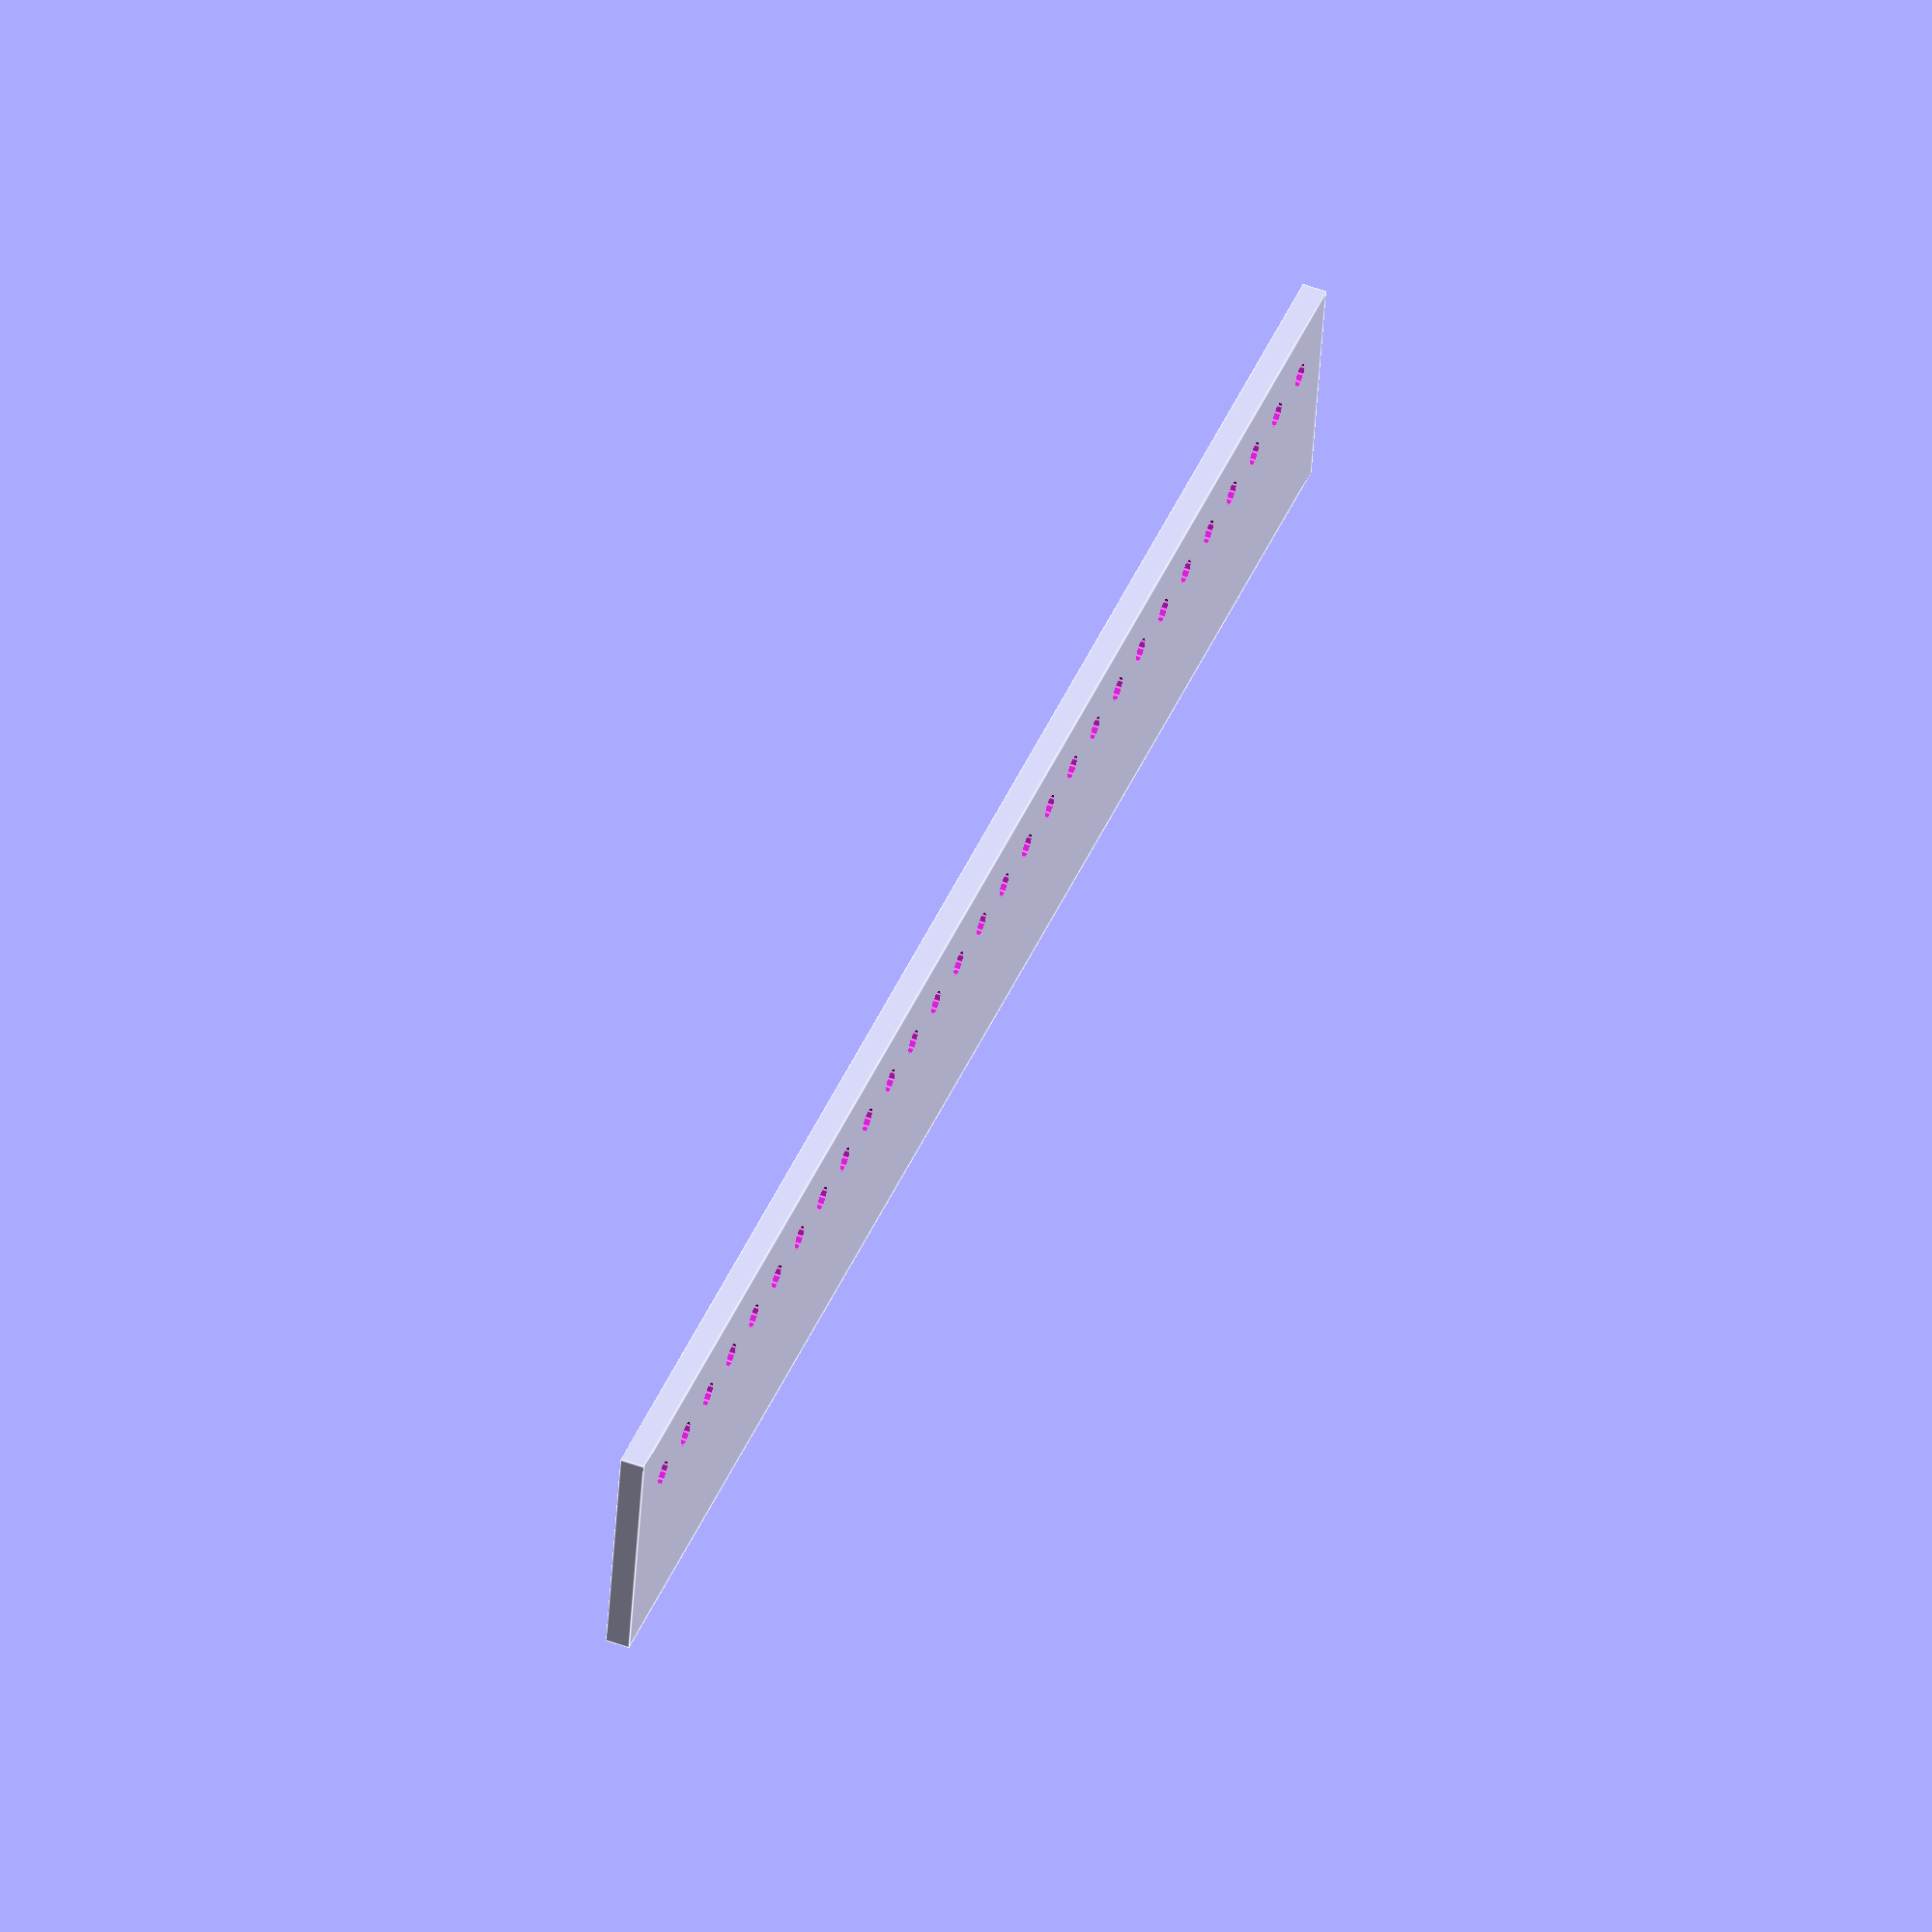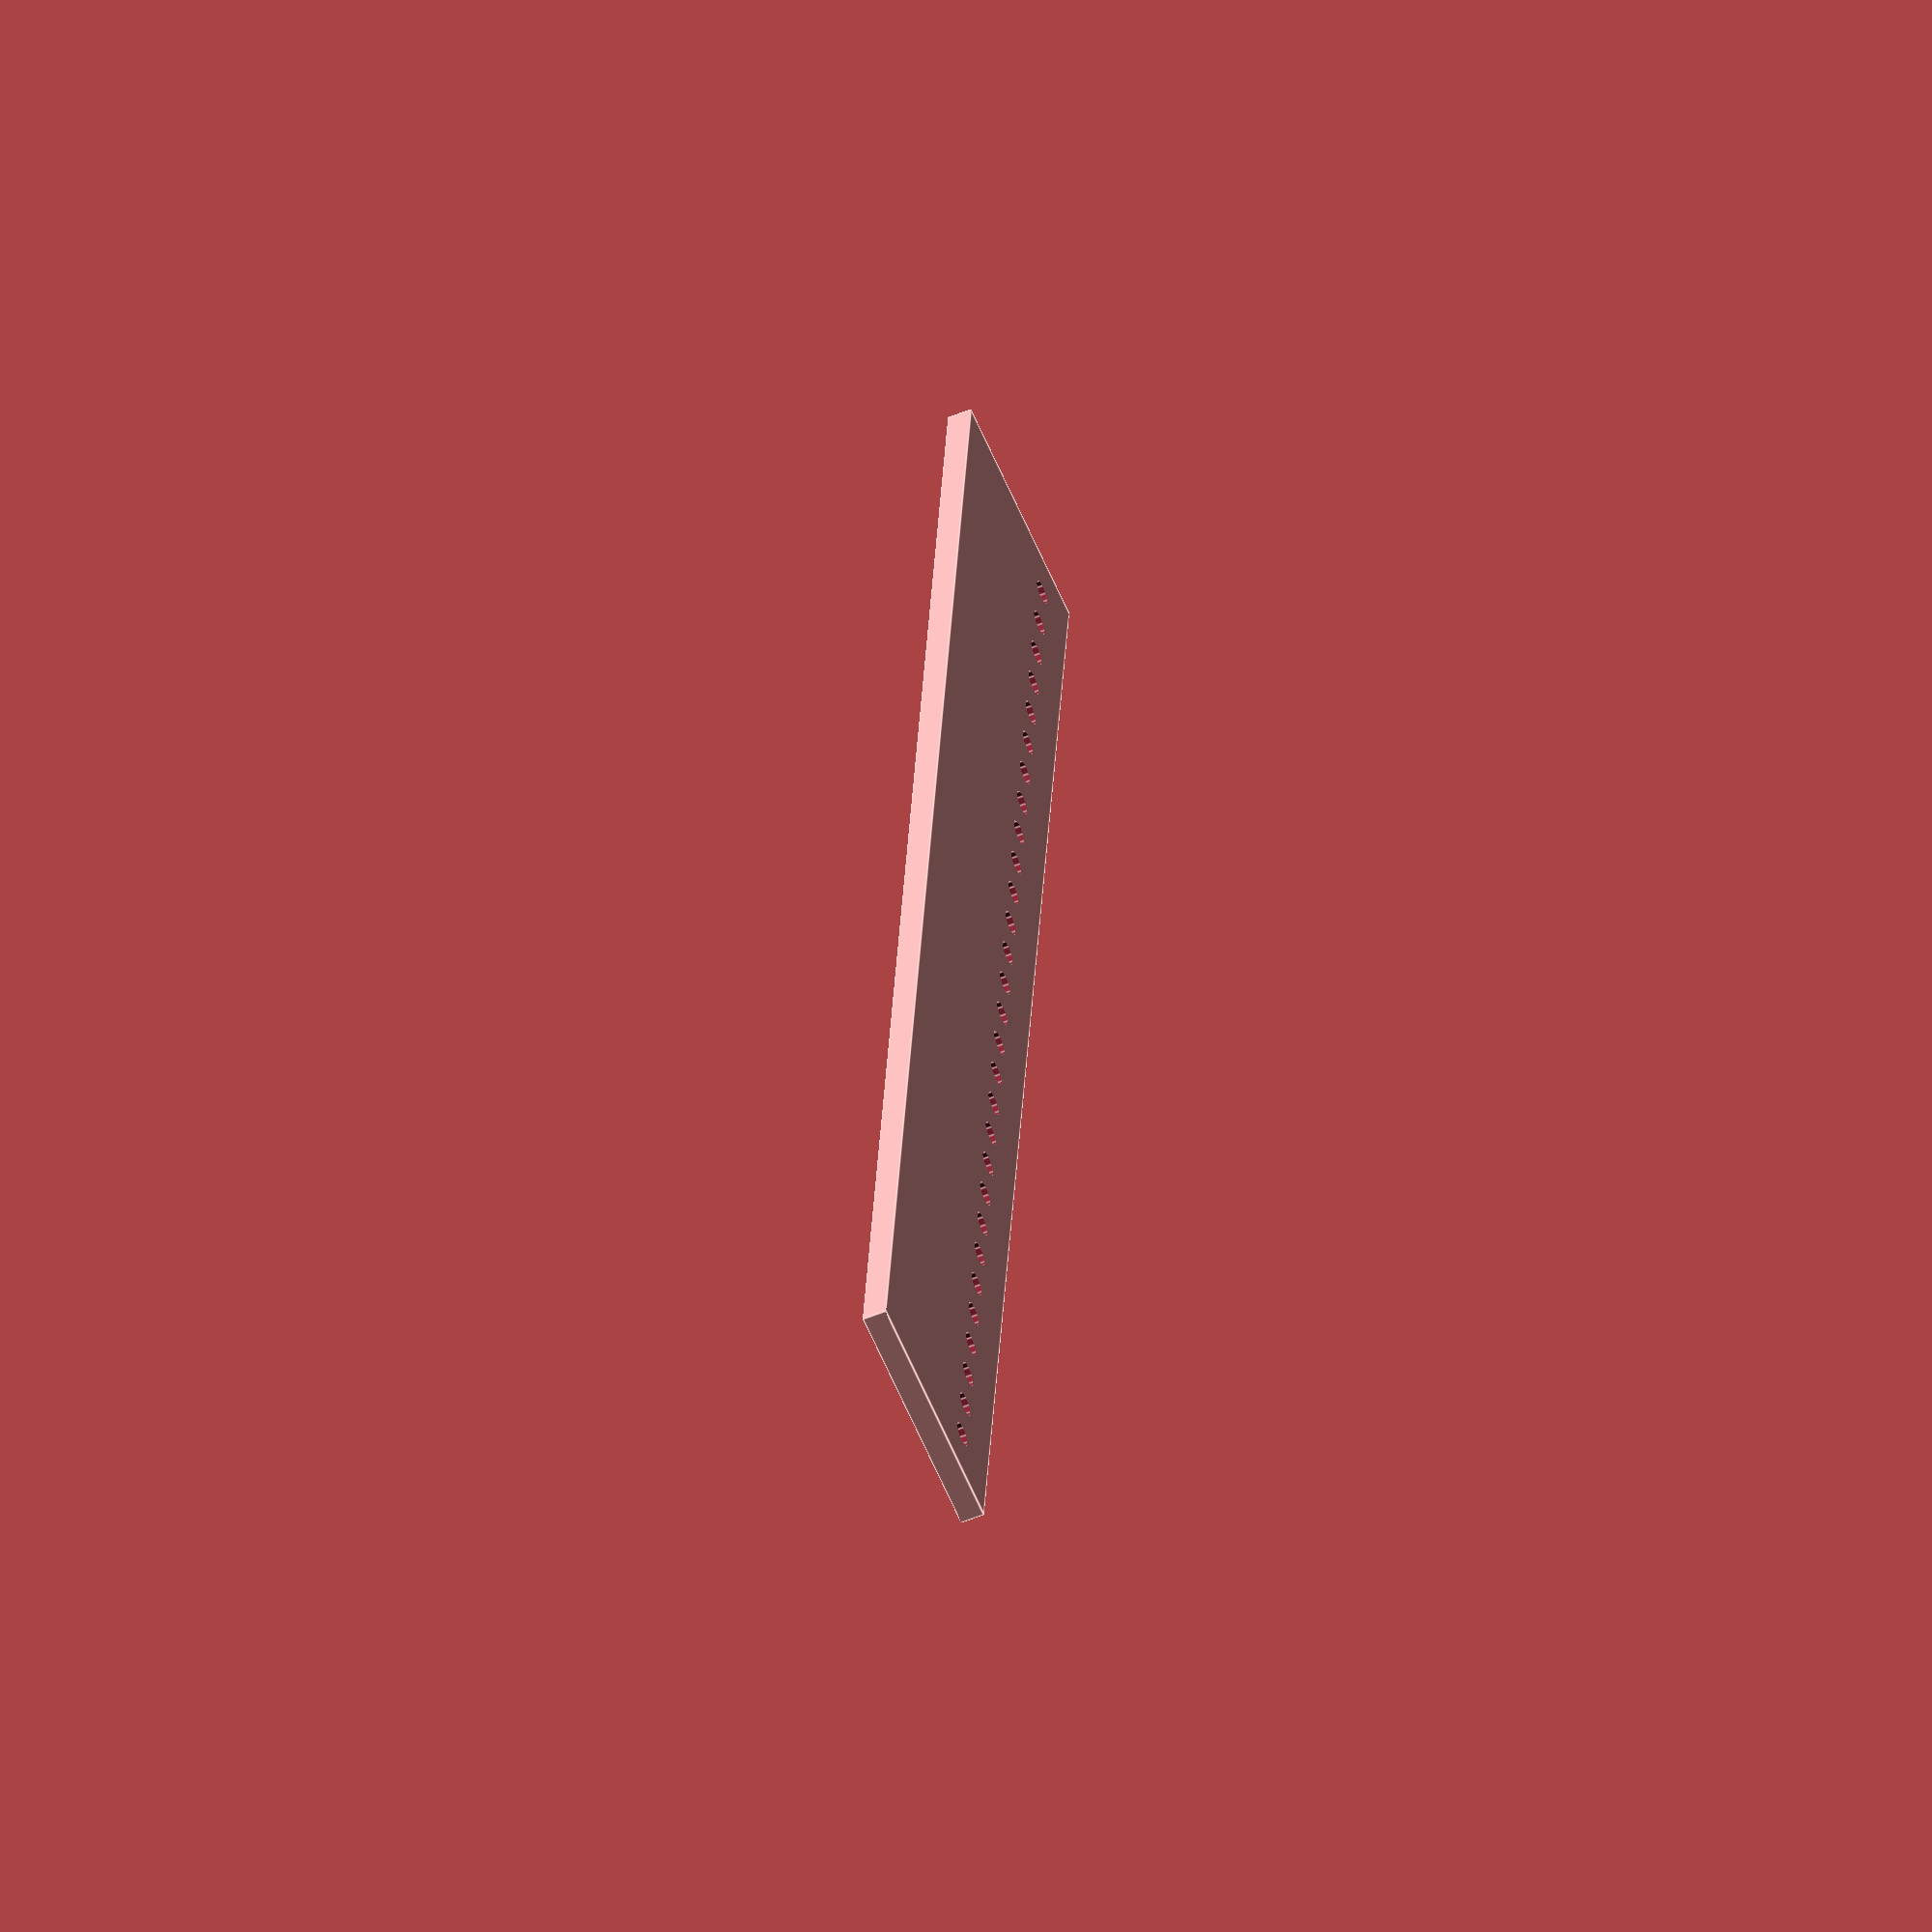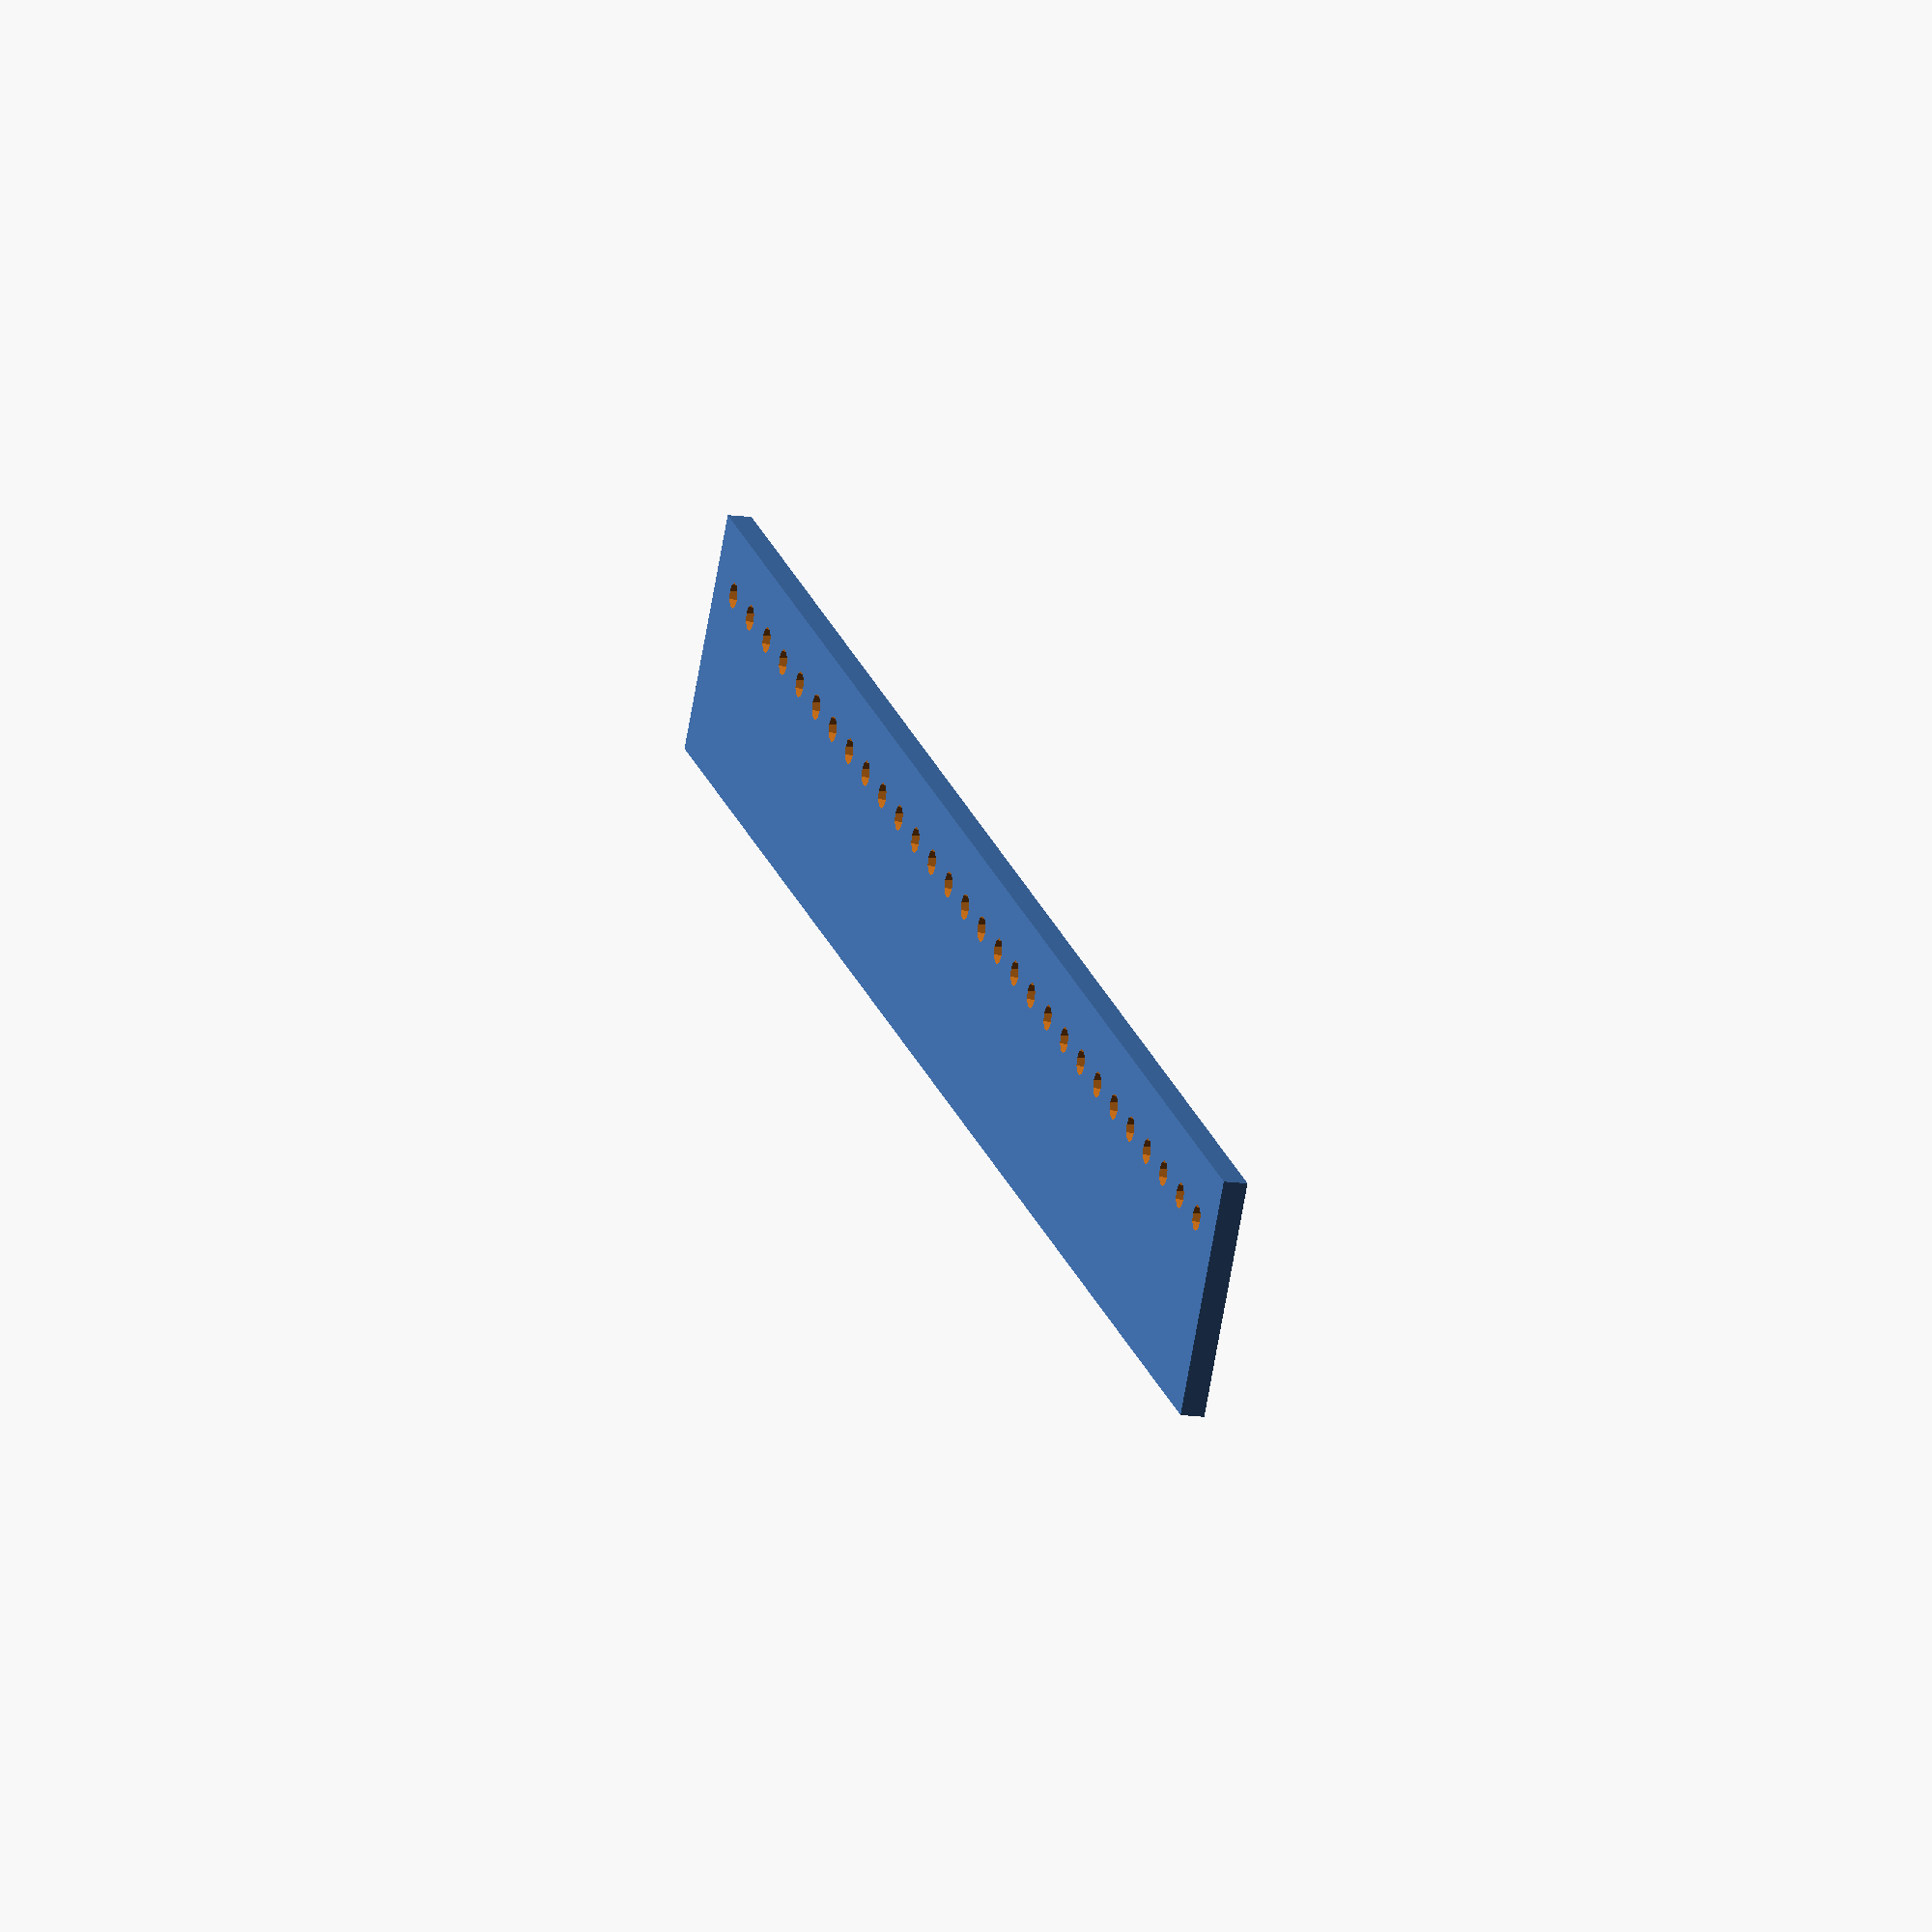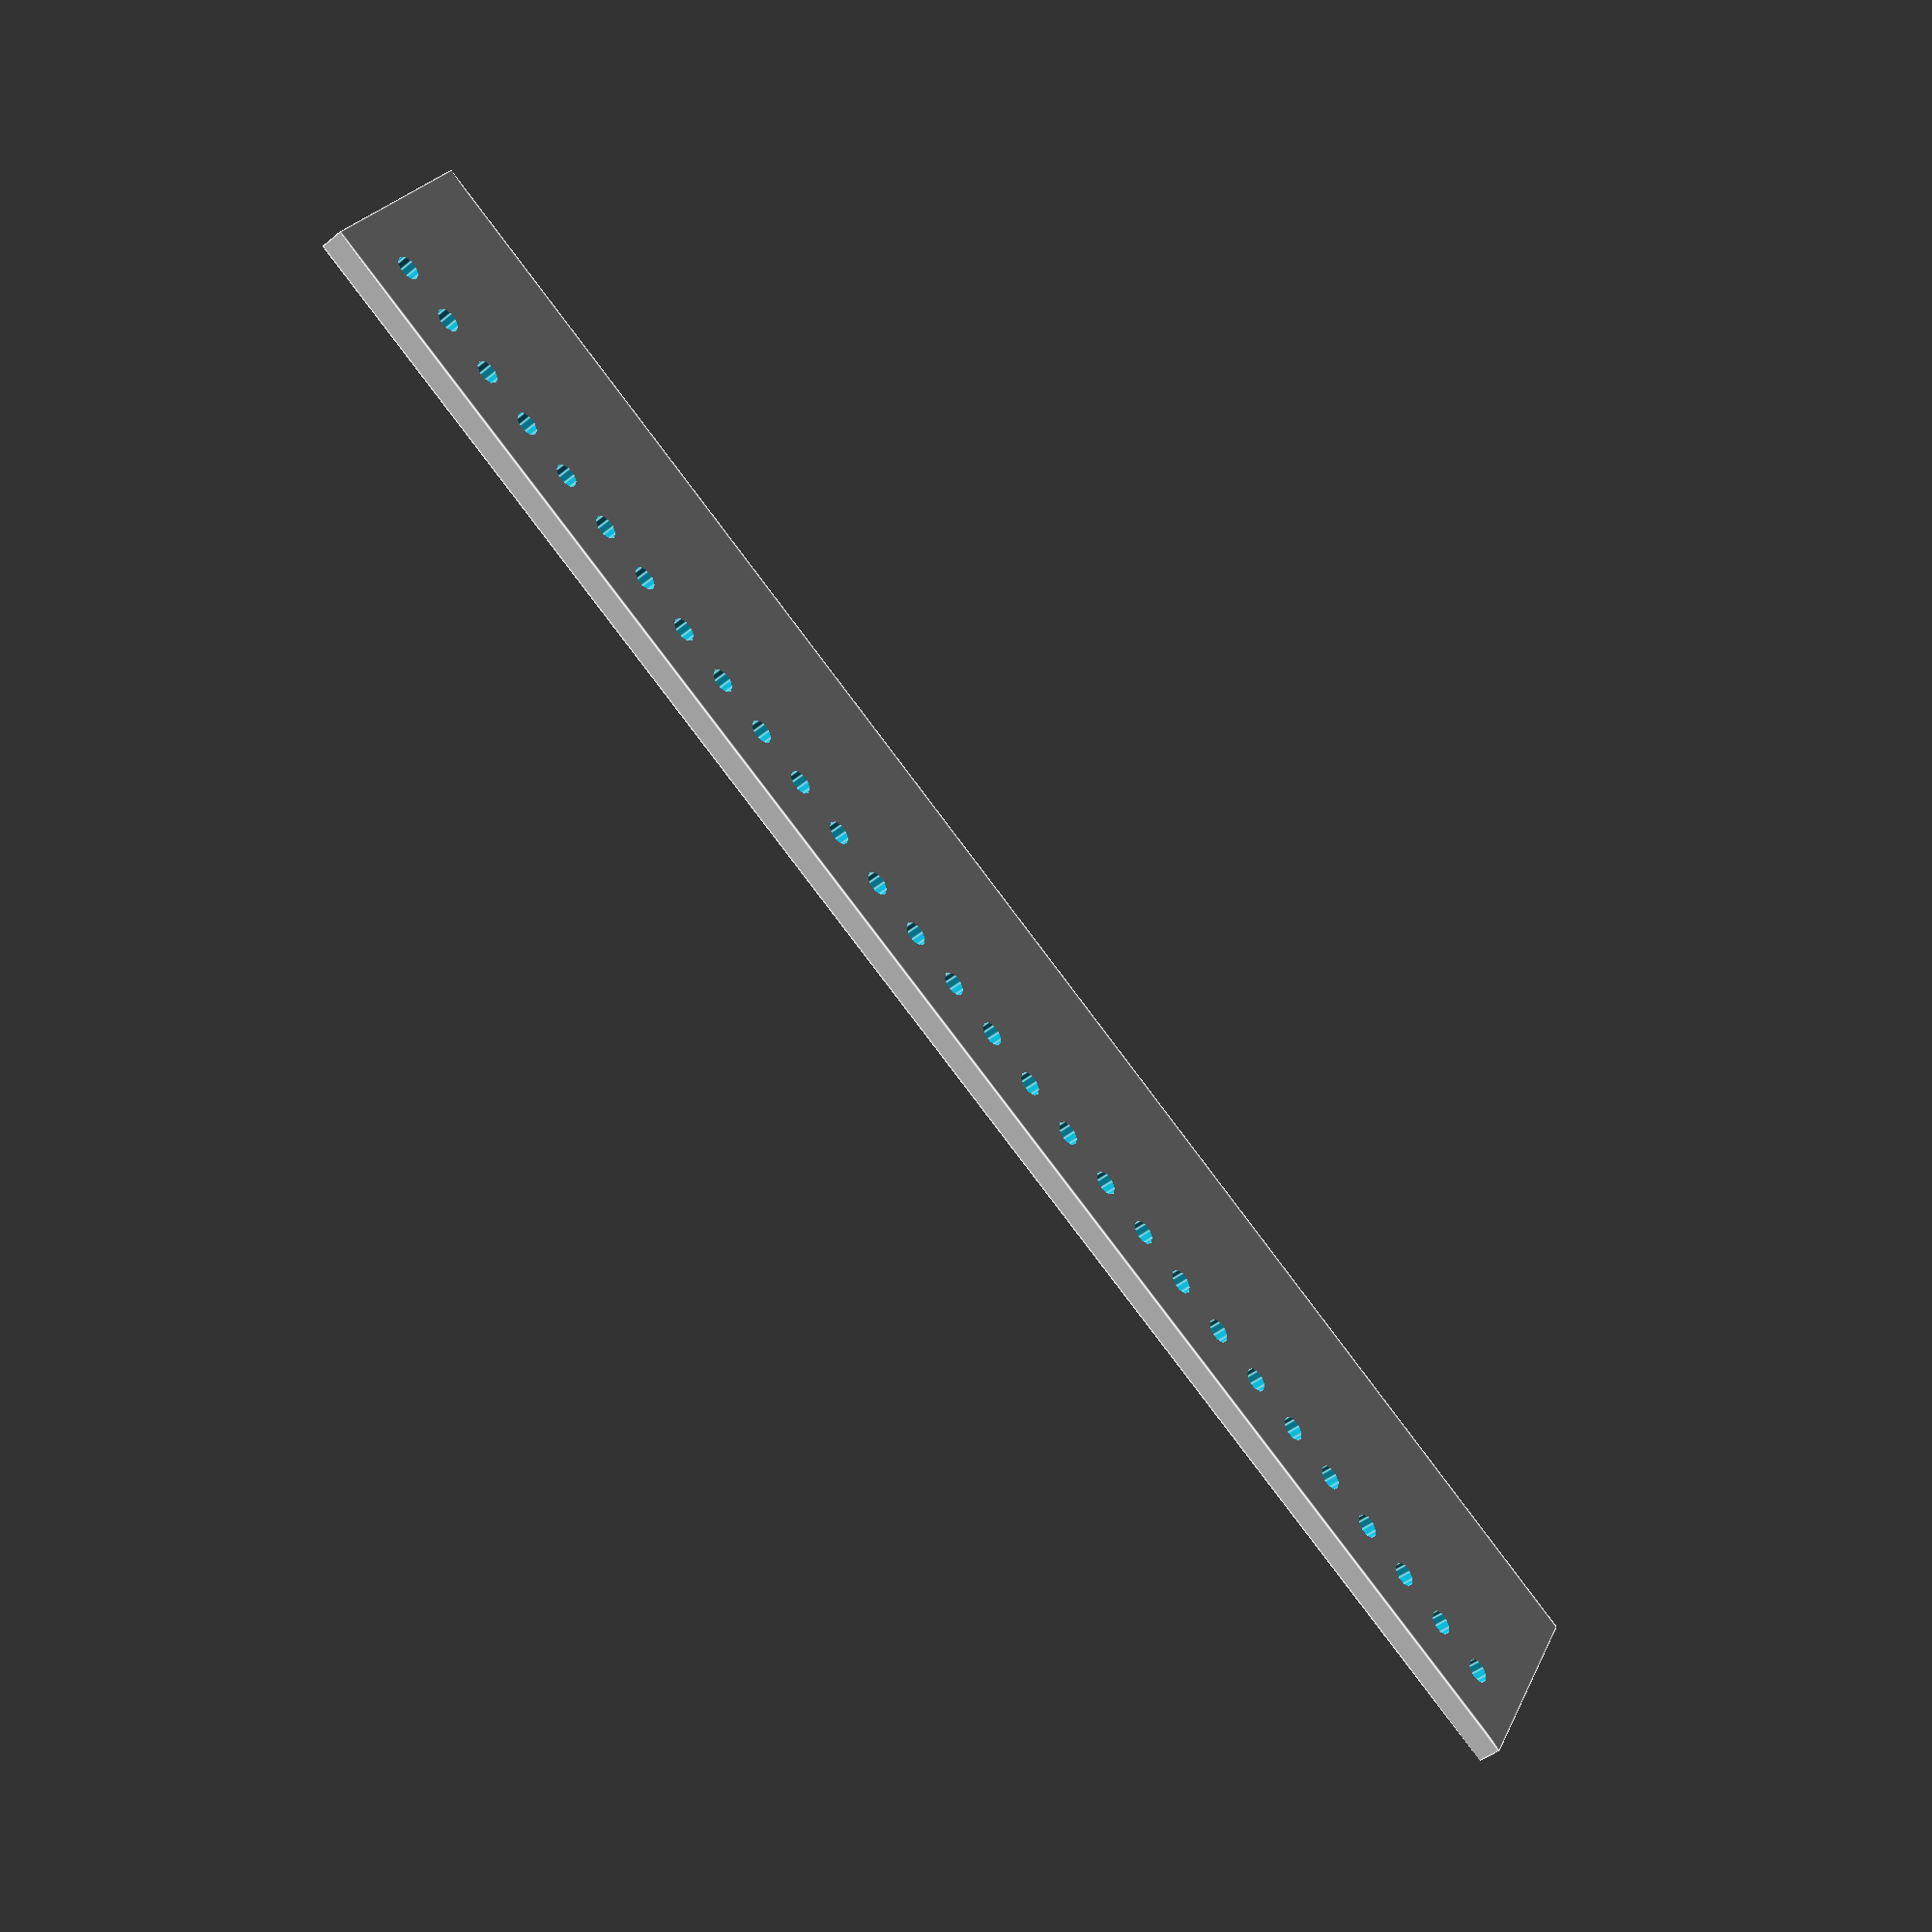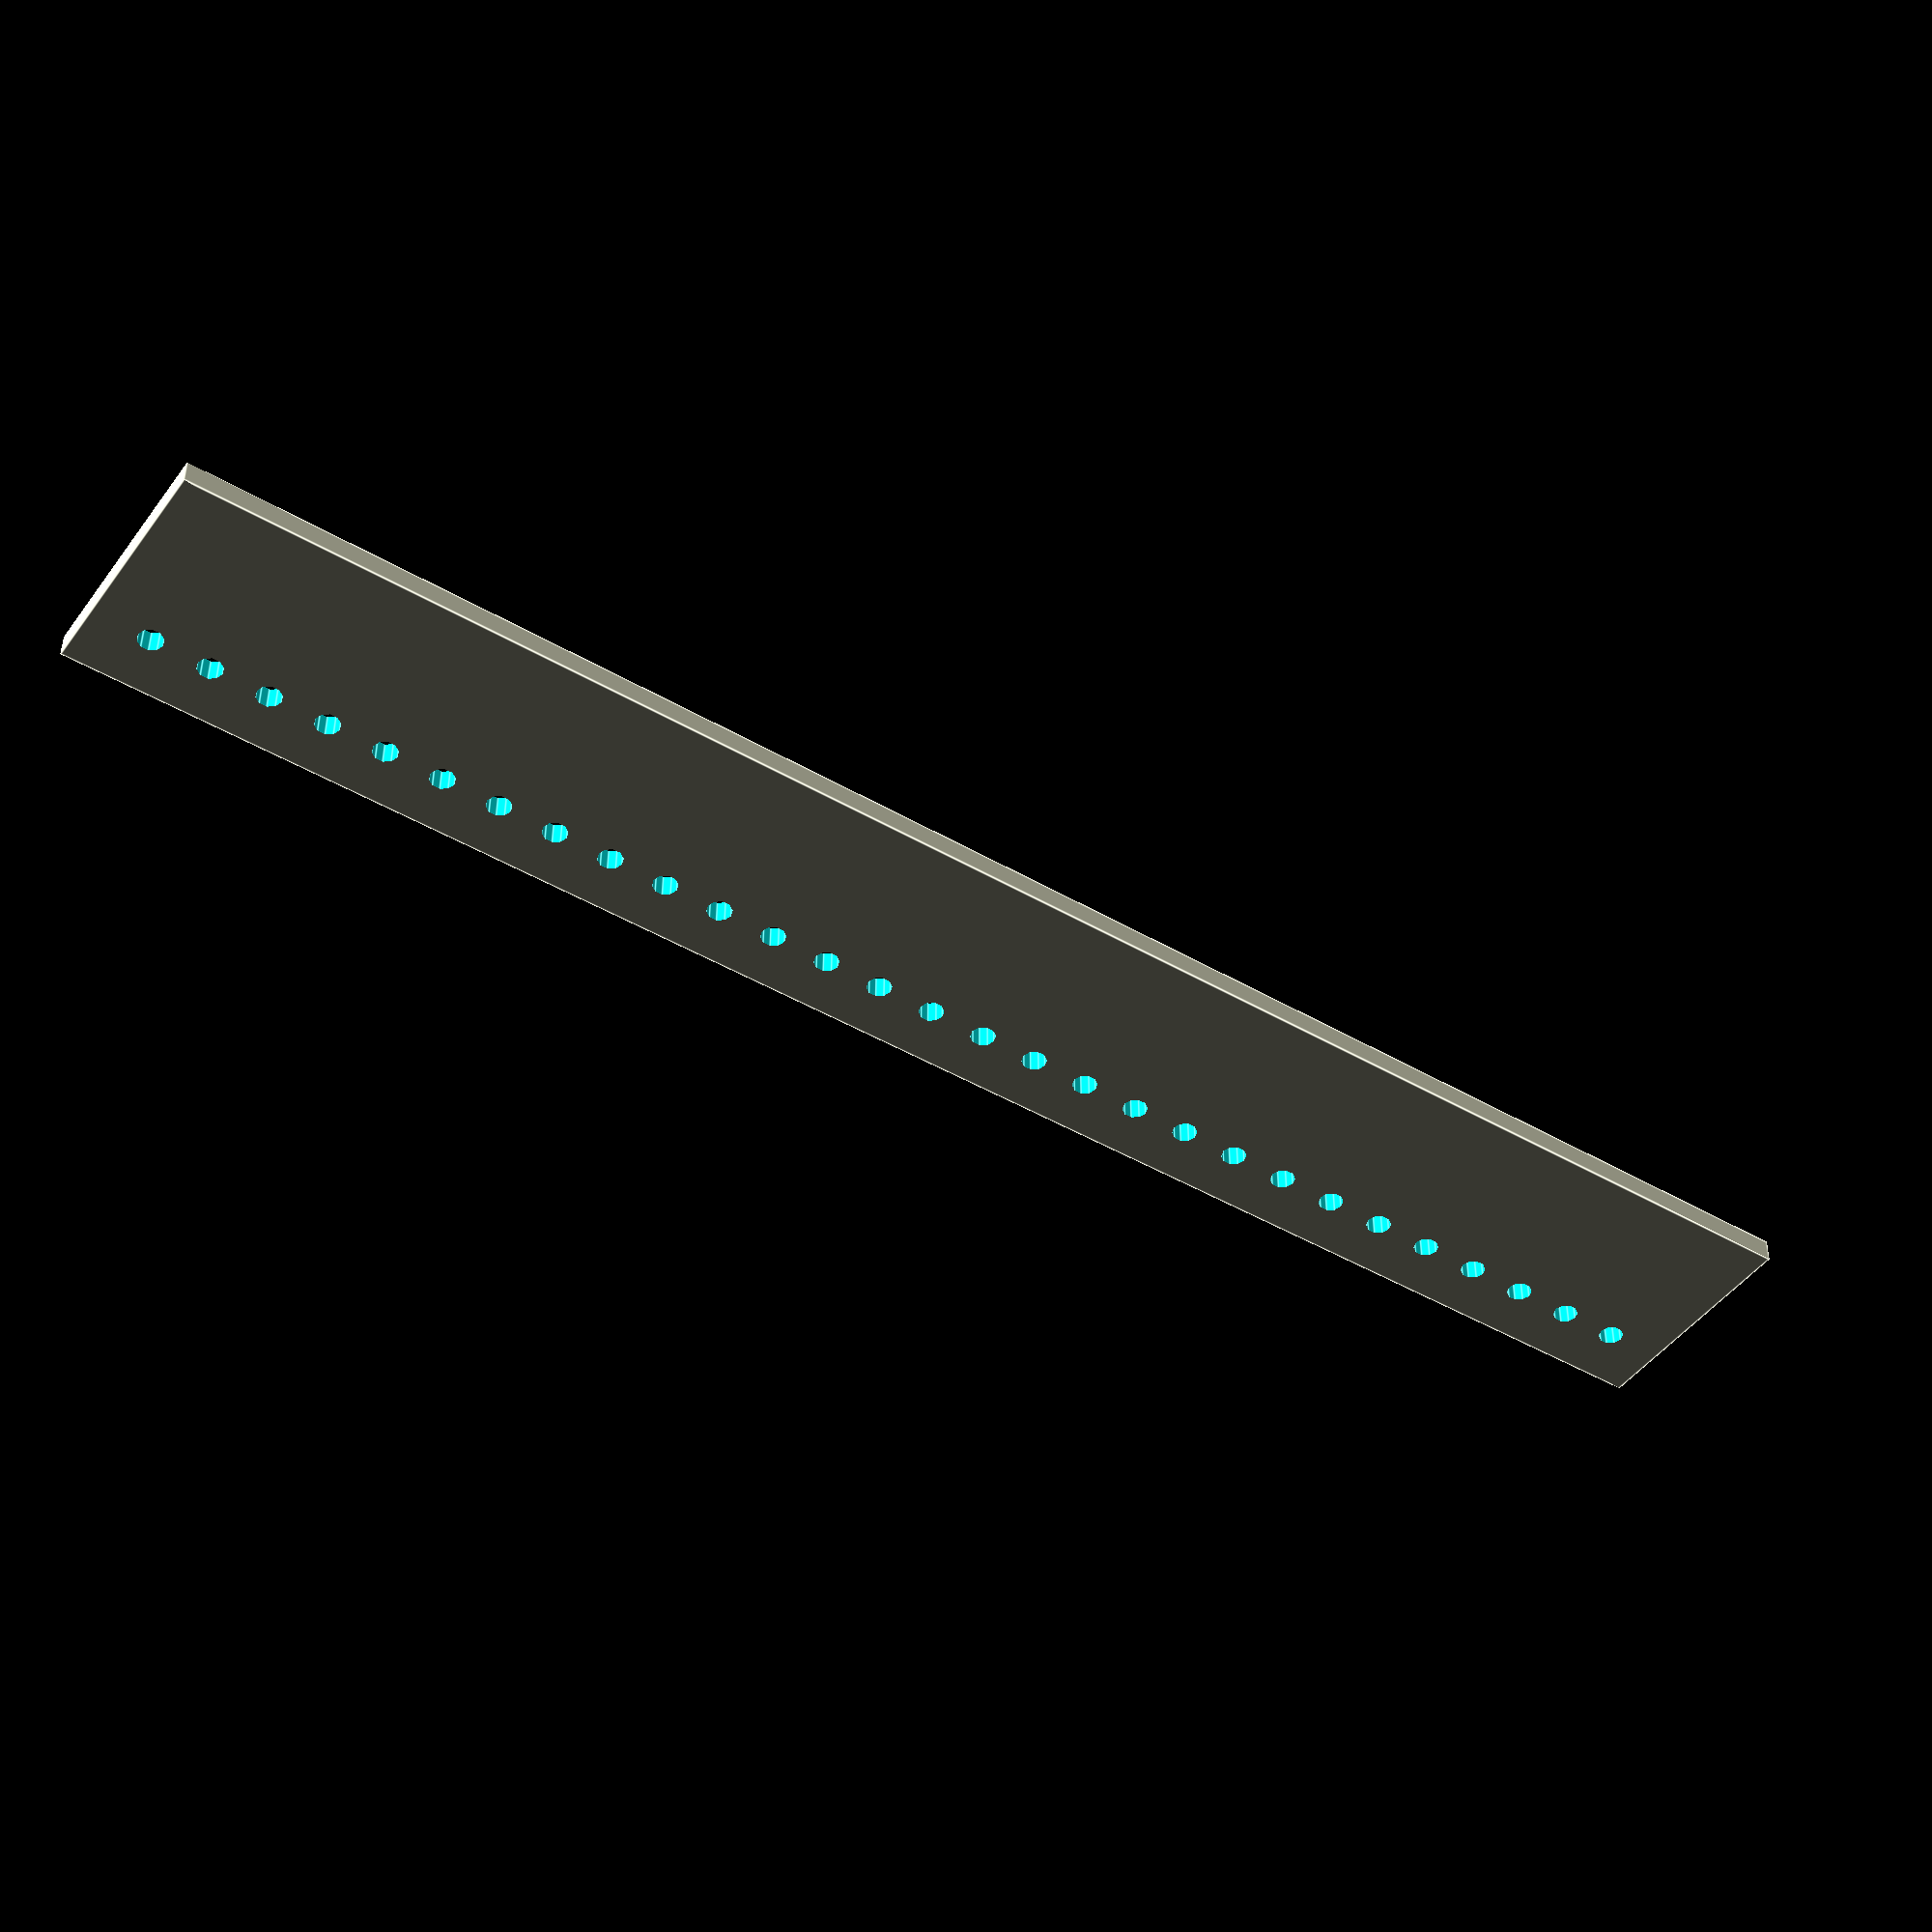
<openscad>
$fn=10;

holes=10;
hole_size=2.1;
allowance=5;

difference() {
    cube([150,20,2]);

    for(i=[5:5:150-1])
    translate([i,5,-1])
    cylinder(4, d=hole_size);
}

</openscad>
<views>
elev=307.9 azim=170.8 roll=111.6 proj=o view=edges
elev=55.2 azim=276.6 roll=293.3 proj=o view=edges
elev=13.0 azim=146.8 roll=251.6 proj=o view=solid
elev=224.5 azim=151.0 roll=46.5 proj=p view=edges
elev=135.9 azim=146.2 roll=359.9 proj=p view=edges
</views>
